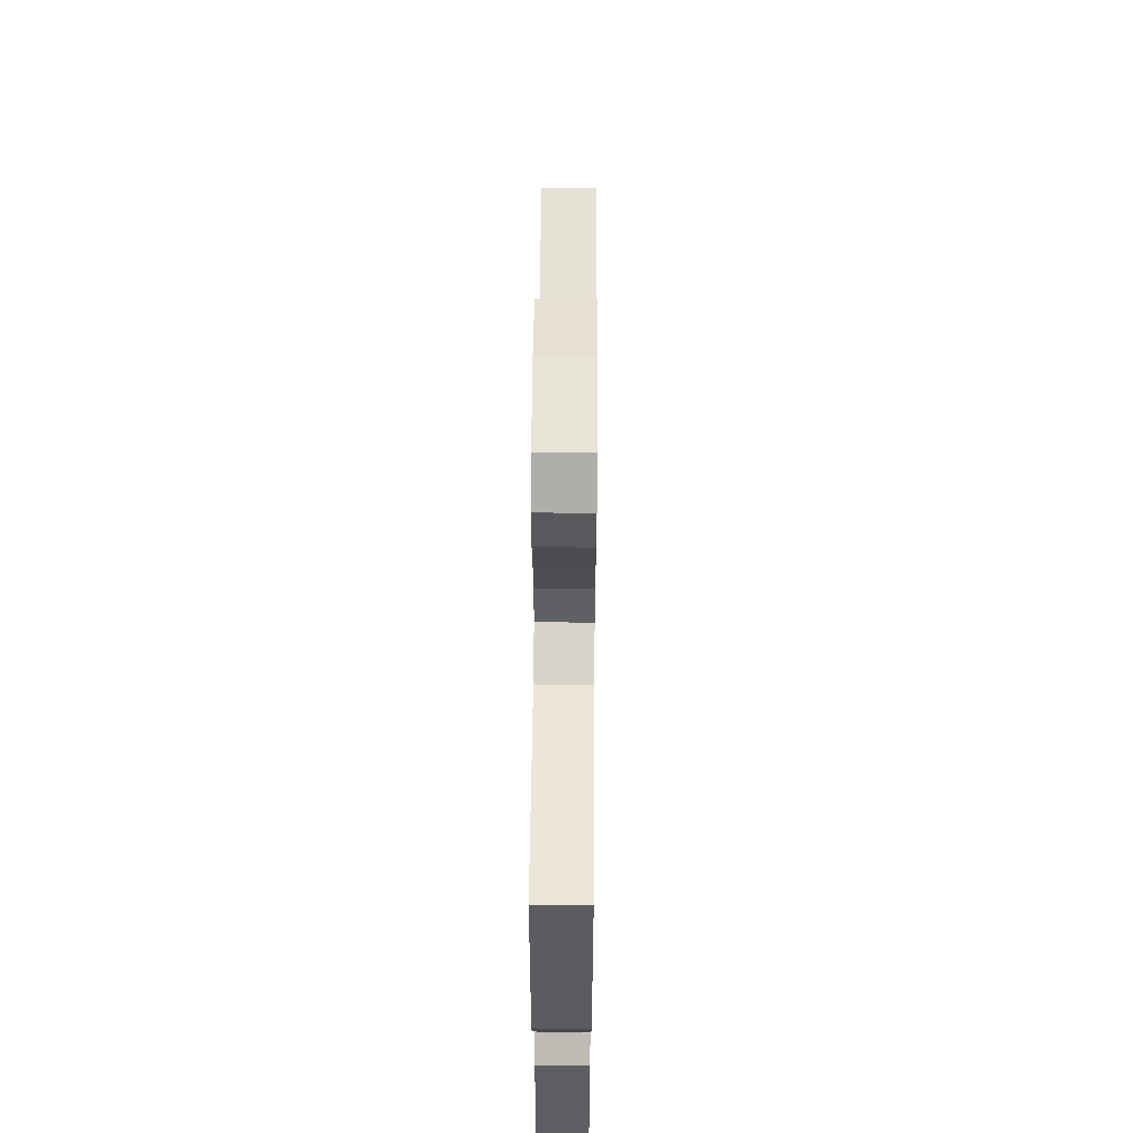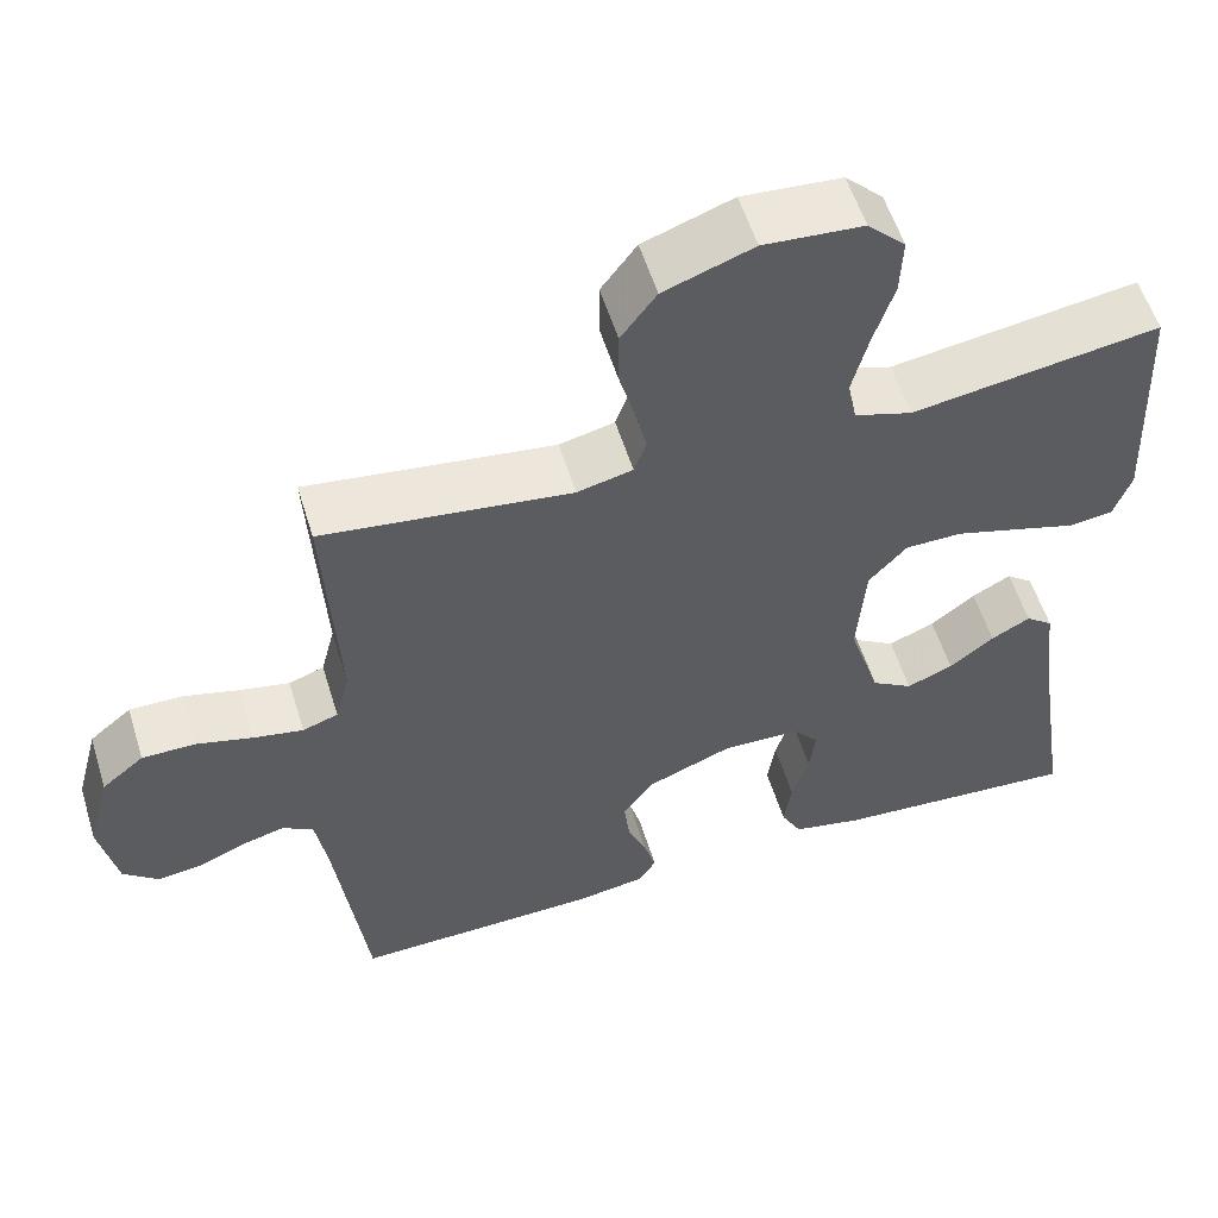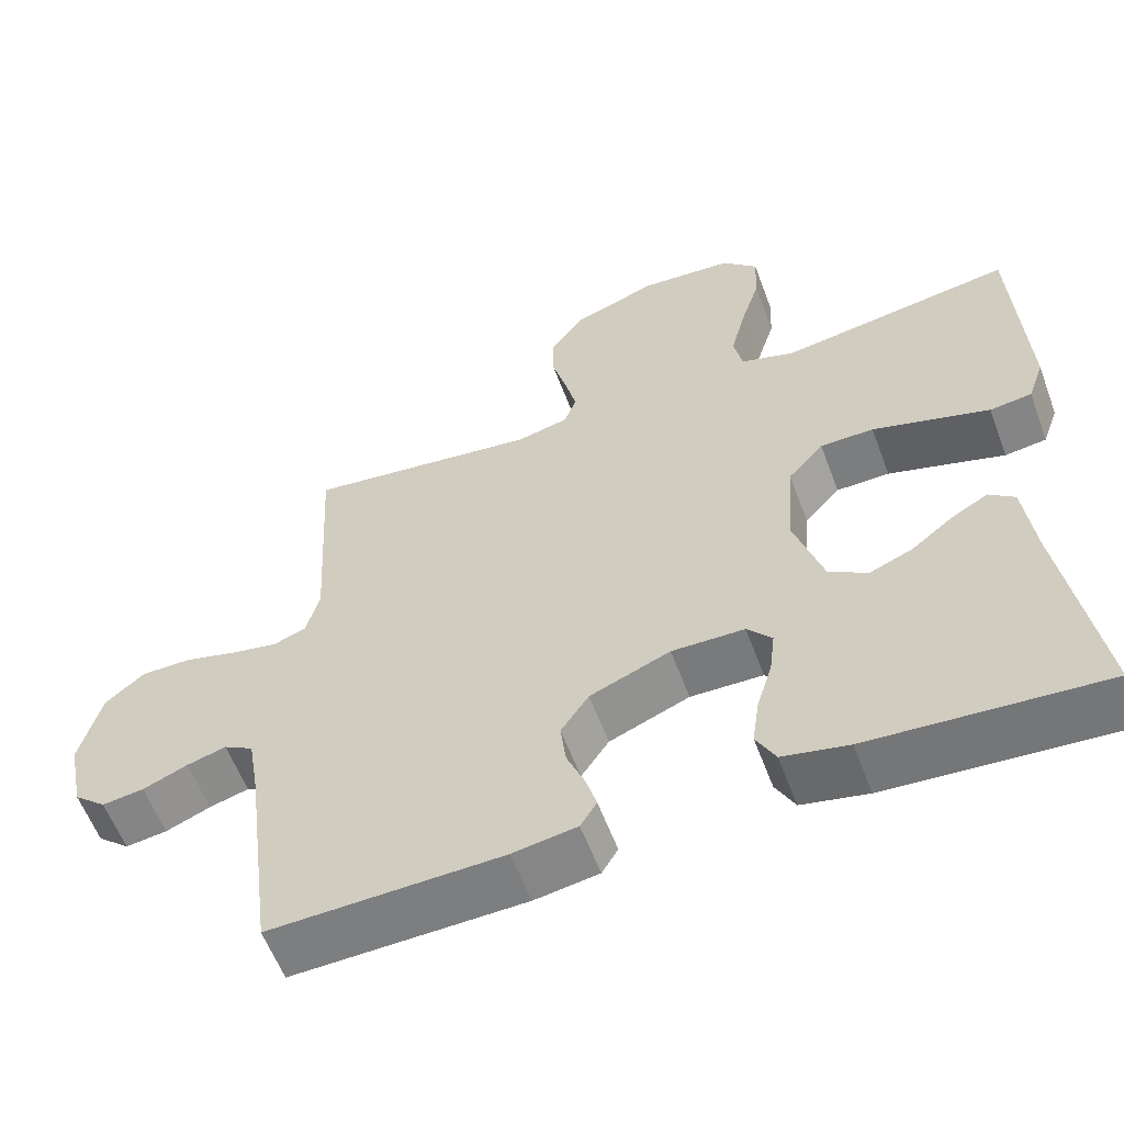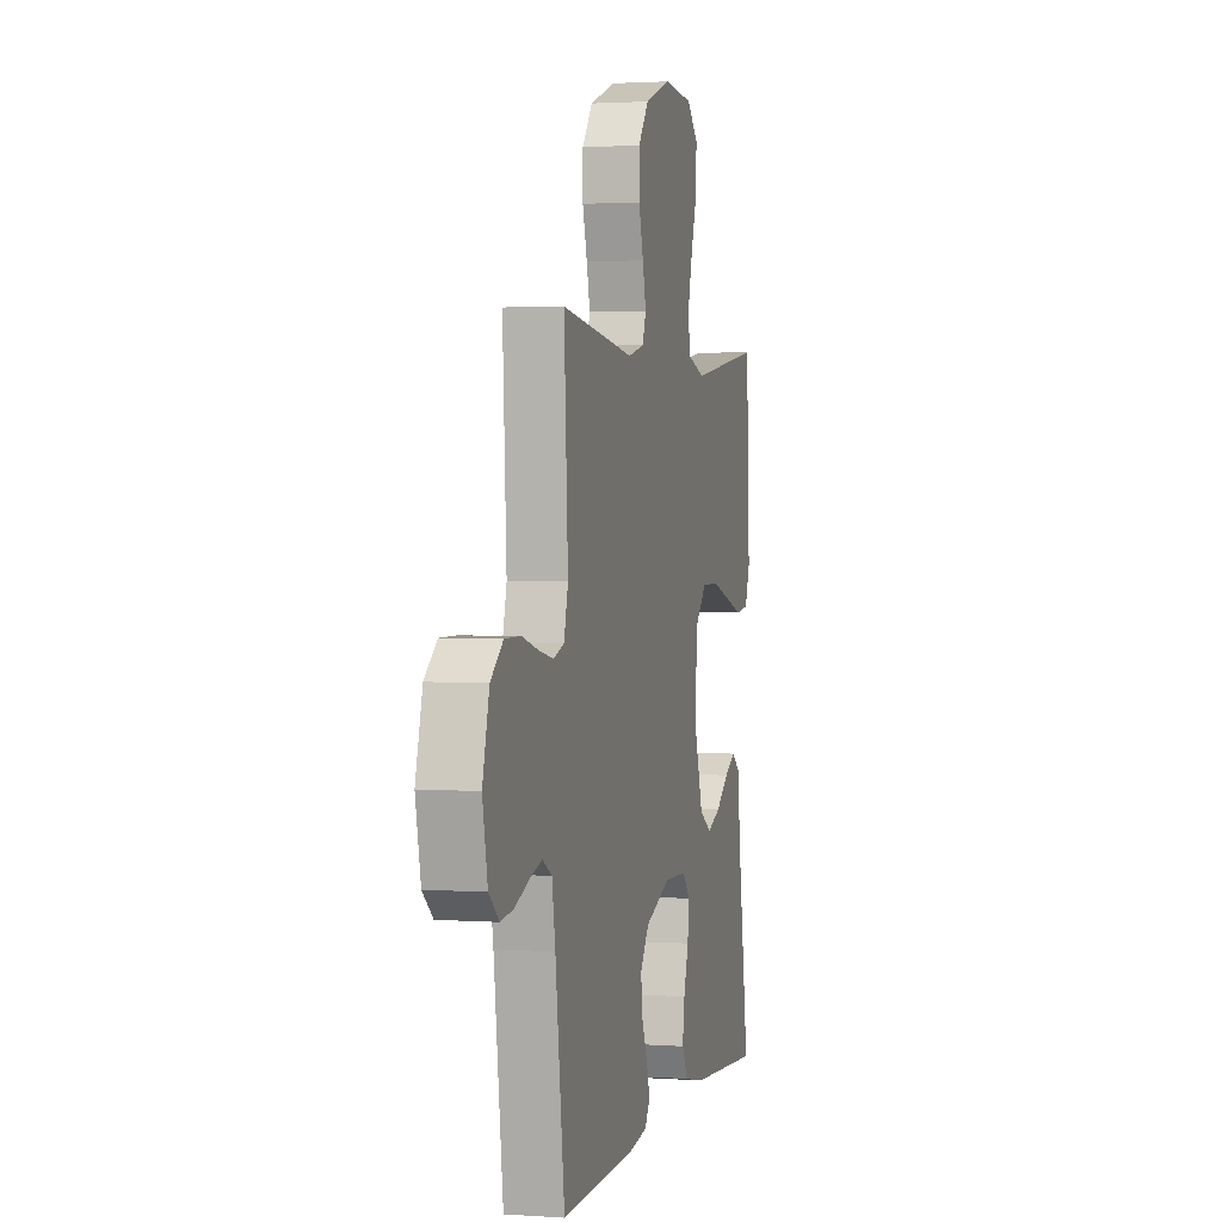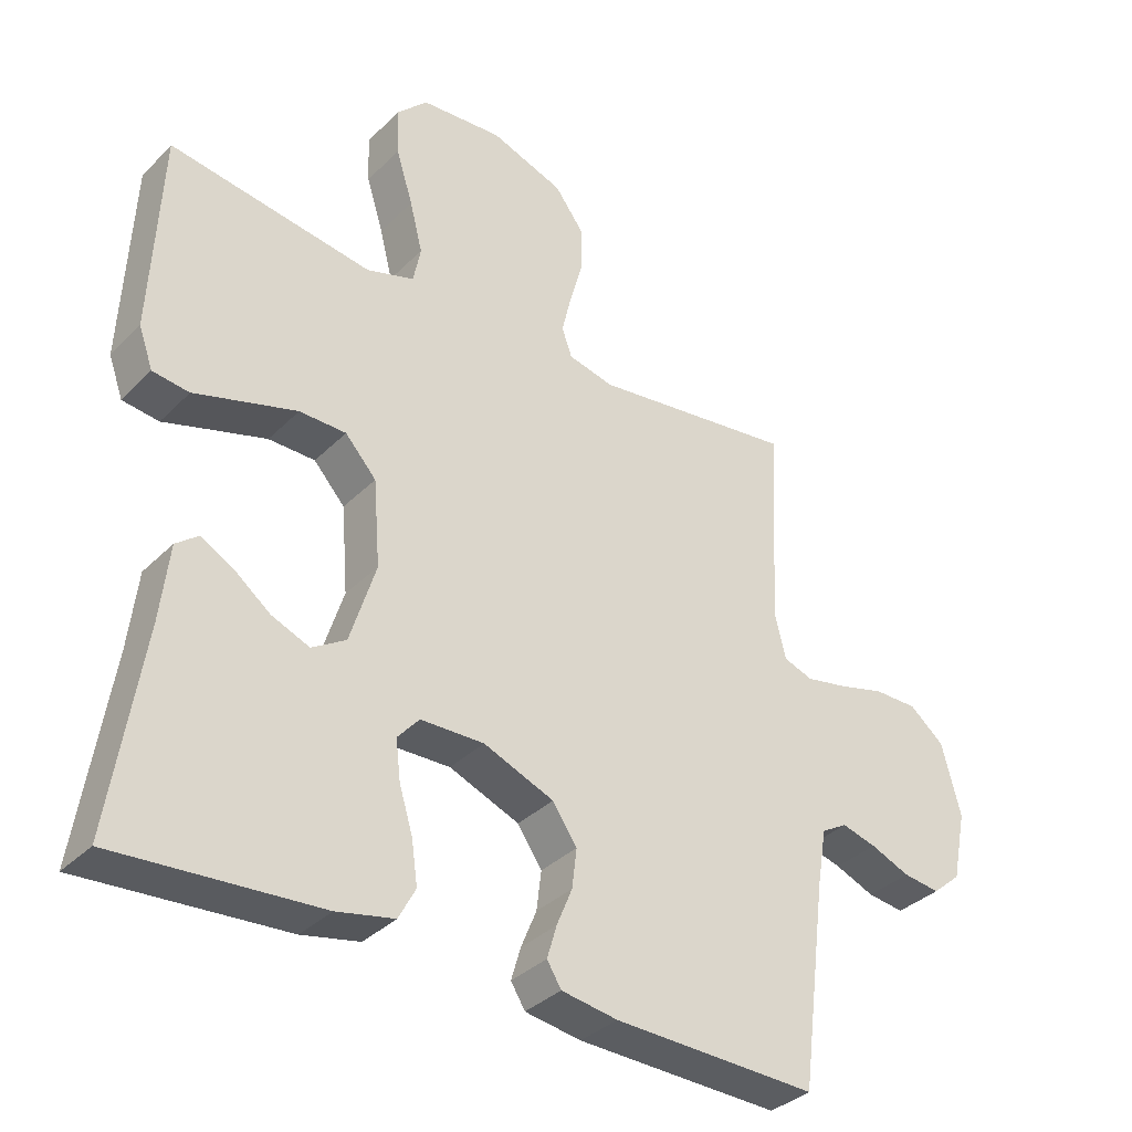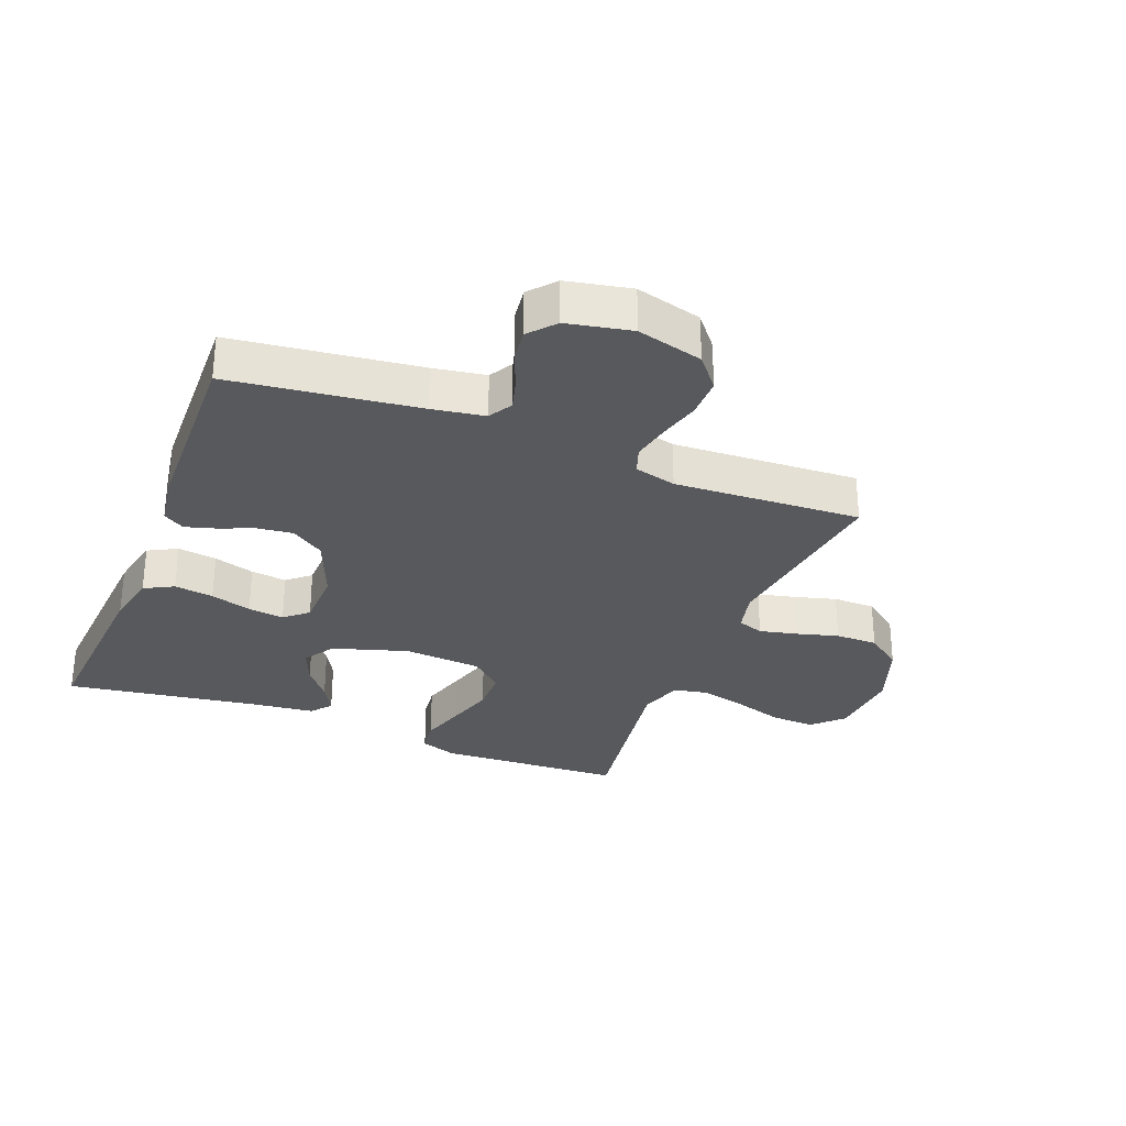
<metadata>
{"format":"obj","ext":"obj","renderer":"f3d","projection":"perspective","resolution":1024,"background":"white","views":[{"elev":57.4,"azim":90.5,"up":"+Z"},{"elev":56.1,"azim":-17.1,"up":"+Z"},{"elev":-58.6,"azim":20.4,"up":"+Z"},{"elev":2.0,"azim":-75.9,"up":"+Z"},{"elev":-35.1,"azim":142.3,"up":"+Z"},{"elev":-30.1,"azim":-111.6,"up":"+Y"}]}
</metadata>
<code>
v 0.5 0.07 0.5
v 0.514 0.07 0.2
v 0.493 0.07 0.141
v 0.439 0.07 0.134
v 0.366 0.07 0.156
v 0.288 0.07 0.179
v 0.219 0.07 0.178
v 0.173 0.07 0.127
v 0.163 0.07 0
v 0.201 0.07 -0.121
v 0.251 0.07 -0.152
v 0.307 0.07 -0.129
v 0.361 0.07 -0.087
v 0.408 0.07 -0.061
v 0.441 0.07 -0.087
v 0.454 0.07 -0.2
v 0.5 0.07 -0.5
v 0.2 0.07 -0.479
v 0.115 0.07 -0.461
v 0.09 0.07 -0.414
v 0.099 0.07 -0.351
v 0.119 0.07 -0.285
v 0.126 0.07 -0.227
v 0.094 0.07 -0.19
v 0 0.07 -0.188
v -0.104 0.07 -0.23
v -0.14 0.07 -0.283
v -0.133 0.07 -0.341
v -0.11 0.07 -0.397
v -0.096 0.07 -0.445
v -0.117 0.07 -0.479
v -0.2 0.07 -0.492
v -0.5 0.07 -0.5
v -0.538 0.07 -0.2
v -0.552 0.07 -0.116
v -0.59 0.07 -0.094
v -0.641 0.07 -0.108
v -0.699 0.07 -0.132
v -0.753 0.07 -0.139
v -0.795 0.07 -0.103
v -0.816 0.07 0
v -0.788 0.07 0.106
v -0.737 0.07 0.148
v -0.672 0.07 0.148
v -0.605 0.07 0.13
v -0.544 0.07 0.118
v -0.501 0.07 0.133
v -0.484 0.07 0.2
v -0.5 0.07 0.5
v -0.2 0.07 0.461
v -0.133 0.07 0.477
v -0.118 0.07 0.519
v -0.132 0.07 0.579
v -0.151 0.07 0.647
v -0.151 0.07 0.715
v -0.108 0.07 0.773
v 0 0.07 0.812
v 0.12 0.07 0.803
v 0.166 0.07 0.757
v 0.163 0.07 0.686
v 0.138 0.07 0.606
v 0.119 0.07 0.531
v 0.13 0.07 0.476
v 0.2 0.07 0.454
v 0.5 0 0.5
v 0.514 0 0.2
v 0.493 0 0.141
v 0.439 0 0.134
v 0.366 0 0.156
v 0.288 0 0.179
v 0.219 0 0.178
v 0.173 0 0.127
v 0.163 0 0
v 0.201 0 -0.121
v 0.251 0 -0.152
v 0.307 0 -0.129
v 0.361 0 -0.087
v 0.408 0 -0.061
v 0.441 0 -0.087
v 0.454 0 -0.2
v 0.5 0 -0.5
v 0.2 0 -0.479
v 0.115 0 -0.461
v 0.09 0 -0.414
v 0.099 0 -0.351
v 0.119 0 -0.285
v 0.126 0 -0.227
v 0.094 0 -0.19
v 0 0 -0.188
v -0.104 0 -0.23
v -0.14 0 -0.283
v -0.133 0 -0.341
v -0.11 0 -0.397
v -0.096 0 -0.445
v -0.117 0 -0.479
v -0.2 0 -0.492
v -0.5 0 -0.5
v -0.538 0 -0.2
v -0.552 0 -0.116
v -0.59 0 -0.094
v -0.641 0 -0.108
v -0.699 0 -0.132
v -0.753 0 -0.139
v -0.795 0 -0.103
v -0.816 0 0
v -0.788 0 0.106
v -0.737 0 0.148
v -0.672 0 0.148
v -0.605 0 0.13
v -0.544 0 0.118
v -0.501 0 0.133
v -0.484 0 0.2
v -0.5 0 0.5
v -0.2 0 0.461
v -0.133 0 0.477
v -0.118 0 0.519
v -0.132 0 0.579
v -0.151 0 0.647
v -0.151 0 0.715
v -0.108 0 0.773
v 0 0 0.812
v 0.12 0 0.803
v 0.166 0 0.757
v 0.163 0 0.686
v 0.138 0 0.606
v 0.119 0 0.531
v 0.13 0 0.476
v 0.2 0 0.454
f 58 59 60 61
f 58 61 62
f 57 58 62
f 56 57 62 63
f 53 54 55 56
f 52 53 56 63
f 48 49 50
f 47 48 50 51
f 42 43 44 45
f 42 45 46
f 41 42 46
f 40 41 46 47
f 37 38 39 40
f 36 37 40 47
f 31 32 33 34
f 31 34 35
f 28 29 30 31
f 27 28 31 35
f 26 27 35 36
f 19 20 21 22
f 19 22 23
f 16 17 18 19
f 16 19 23
f 12 13 14 15
f 11 12 15 16
f 2 3 4 5
f 64 1 2 5
f 64 5 6
f 51 52 63 64
f 51 64 6 7
f 47 51 7 8
f 25 26 36 47
f 24 25 47 8
f 11 16 23 24
f 10 11 24
f 9 10 24
f 8 9 24
f 125 124 123 122
f 126 125 122
f 126 122 121
f 127 126 121 120
f 120 119 118 117
f 127 120 117 116
f 114 113 112
f 115 114 112 111
f 109 108 107 106
f 110 109 106
f 110 106 105
f 111 110 105 104
f 104 103 102 101
f 111 104 101 100
f 98 97 96 95
f 99 98 95
f 95 94 93 92
f 99 95 92 91
f 100 99 91 90
f 86 85 84 83
f 87 86 83
f 83 82 81 80
f 87 83 80
f 79 78 77 76
f 80 79 76 75
f 69 68 67 66
f 69 66 65 128
f 70 69 128
f 128 127 116 115
f 71 70 128 115
f 72 71 115 111
f 111 100 90 89
f 72 111 89 88
f 88 87 80 75
f 88 75 74
f 88 74 73
f 88 73 72
f 1 65 66 2
f 2 66 67 3
f 3 67 68 4
f 4 68 69 5
f 5 69 70 6
f 6 70 71 7
f 7 71 72 8
f 8 72 73 9
f 9 73 74 10
f 10 74 75 11
f 11 75 76 12
f 12 76 77 13
f 13 77 78 14
f 14 78 79 15
f 15 79 80 16
f 16 80 81 17
f 17 81 82 18
f 18 82 83 19
f 19 83 84 20
f 20 84 85 21
f 21 85 86 22
f 22 86 87 23
f 23 87 88 24
f 24 88 89 25
f 25 89 90 26
f 26 90 91 27
f 27 91 92 28
f 28 92 93 29
f 29 93 94 30
f 30 94 95 31
f 31 95 96 32
f 32 96 97 33
f 33 97 98 34
f 34 98 99 35
f 35 99 100 36
f 36 100 101 37
f 37 101 102 38
f 38 102 103 39
f 39 103 104 40
f 40 104 105 41
f 41 105 106 42
f 42 106 107 43
f 43 107 108 44
f 44 108 109 45
f 45 109 110 46
f 46 110 111 47
f 47 111 112 48
f 48 112 113 49
f 49 113 114 50
f 50 114 115 51
f 51 115 116 52
f 52 116 117 53
f 53 117 118 54
f 54 118 119 55
f 55 119 120 56
f 56 120 121 57
f 57 121 122 58
f 58 122 123 59
f 59 123 124 60
f 60 124 125 61
f 61 125 126 62
f 62 126 127 63
f 63 127 128 64
f 64 128 65 1

</code>
